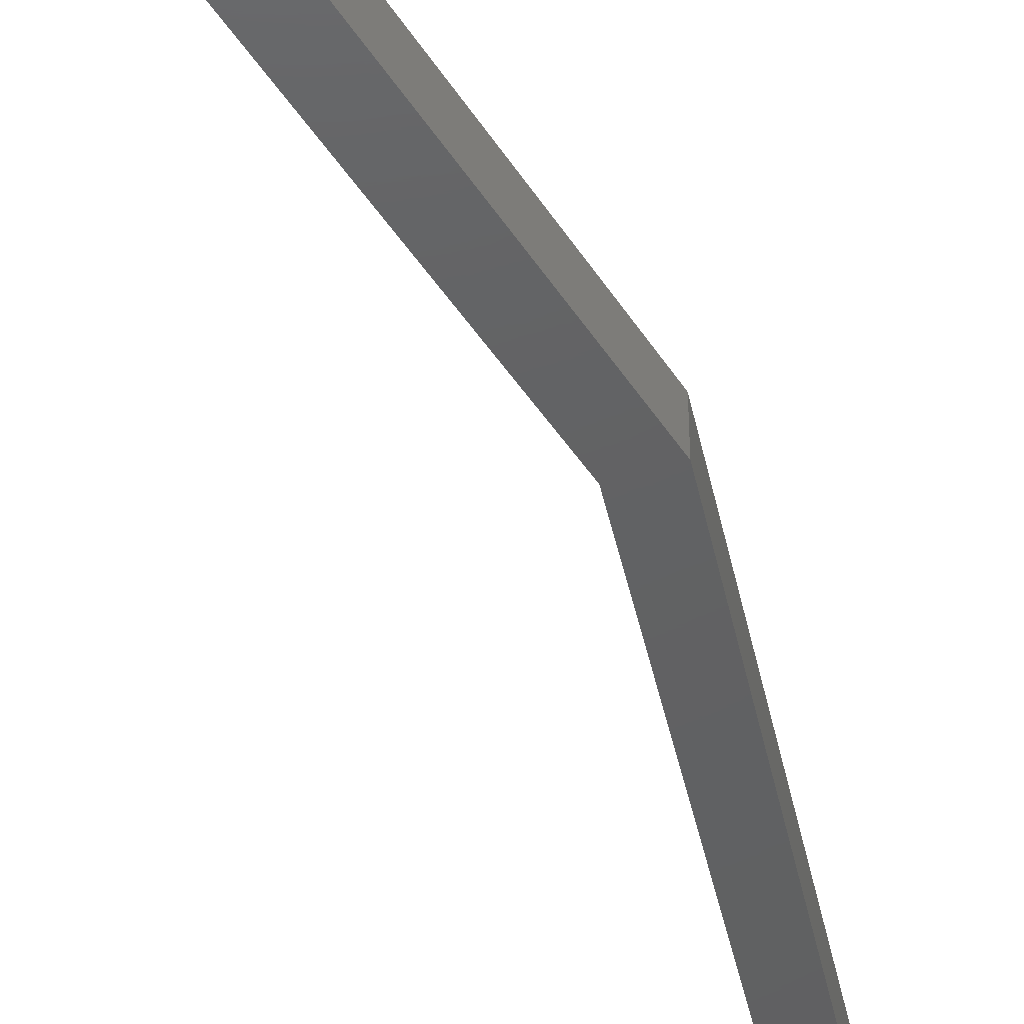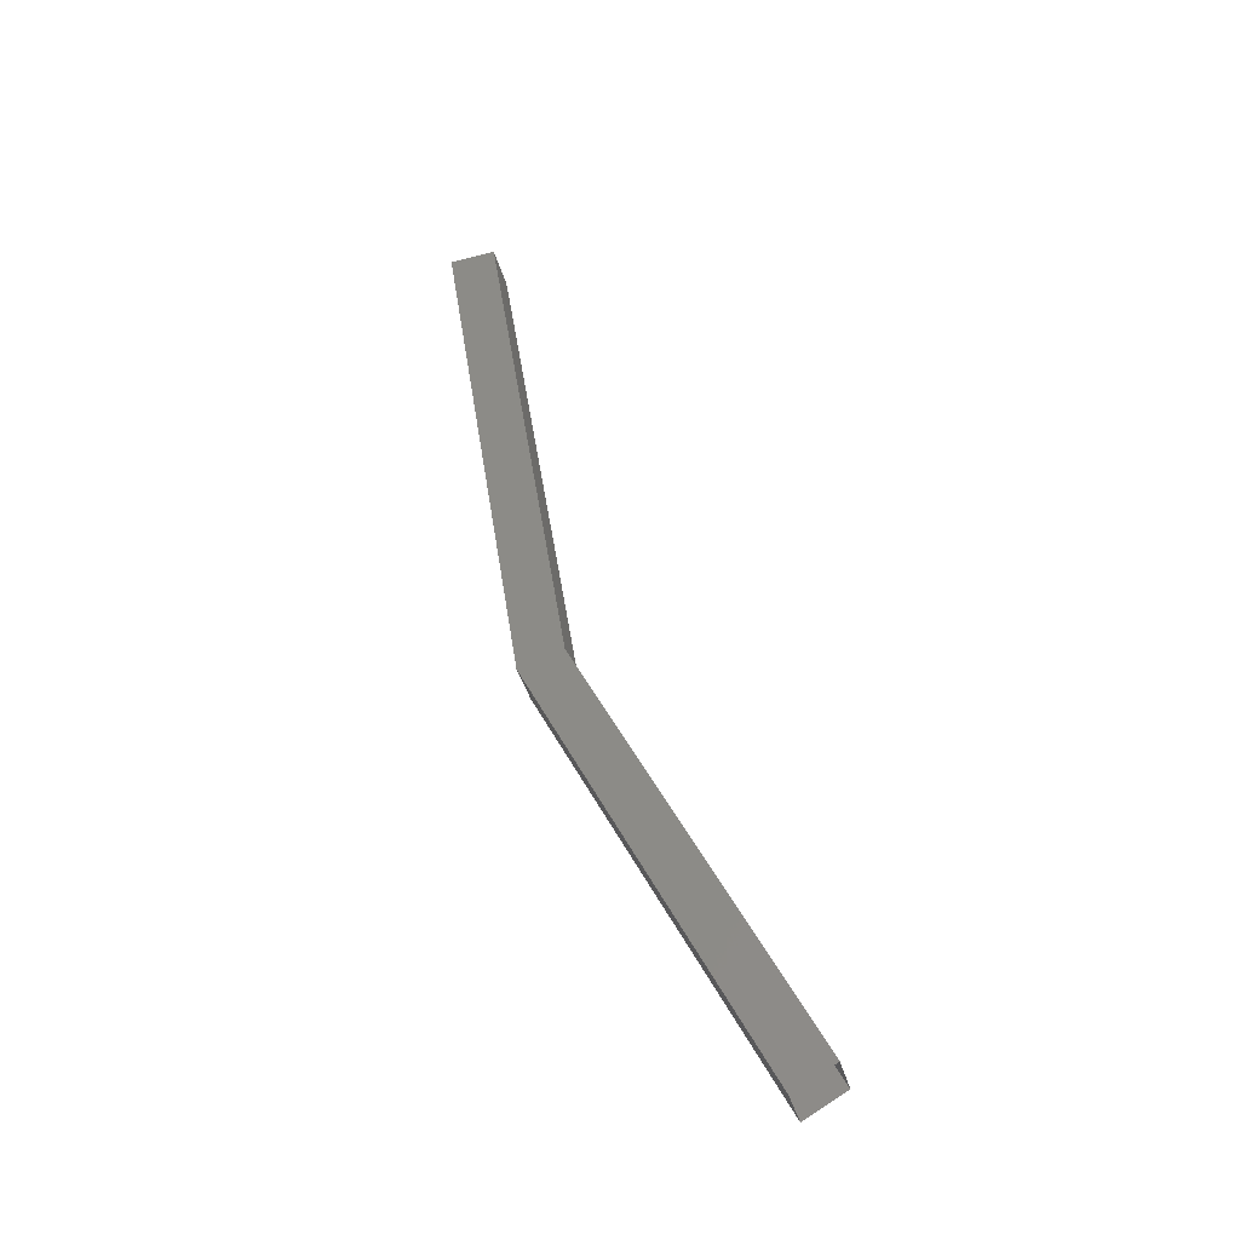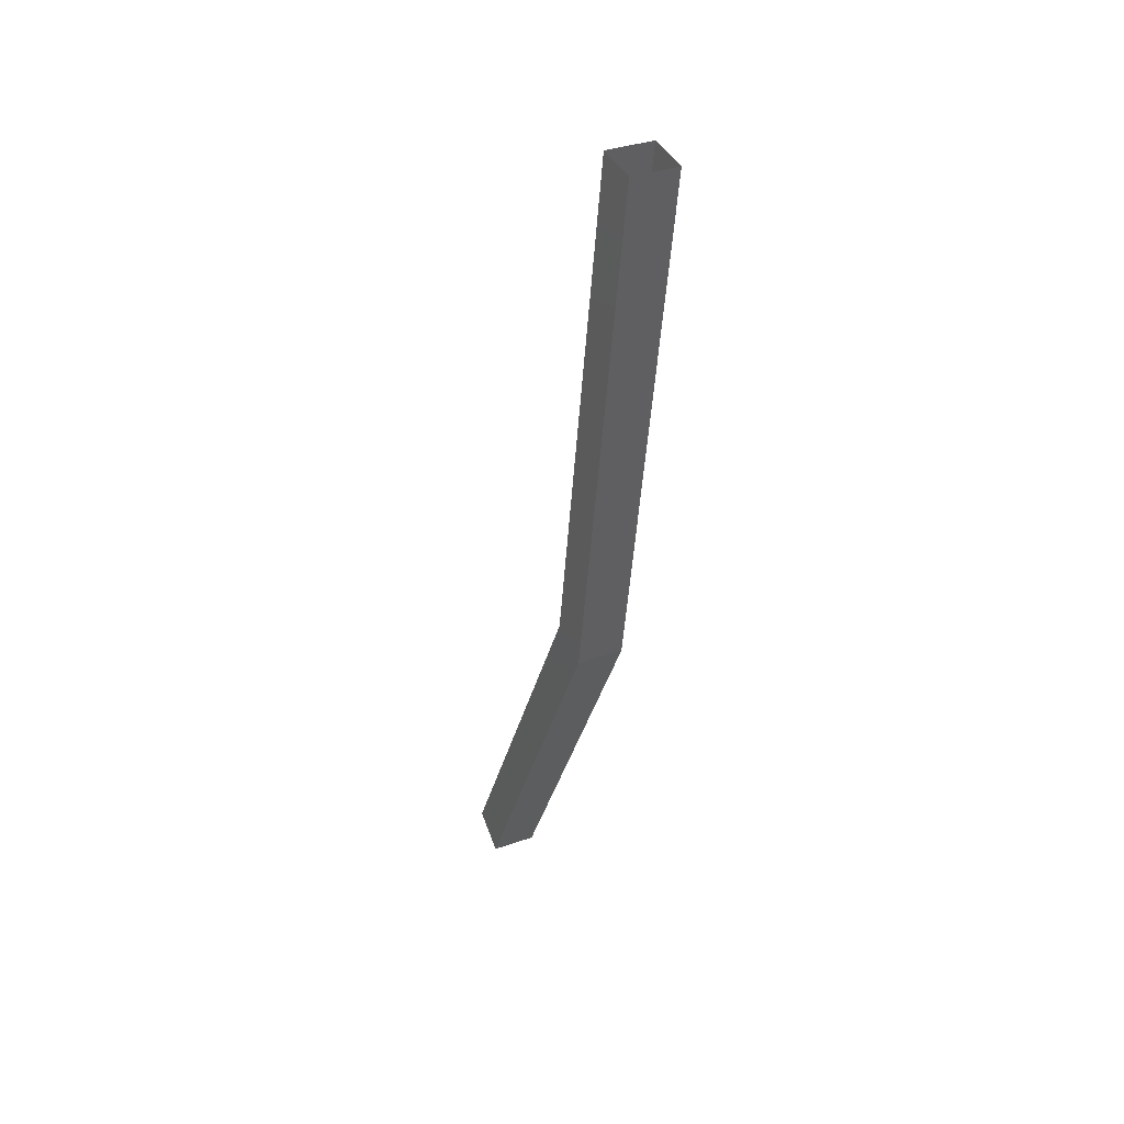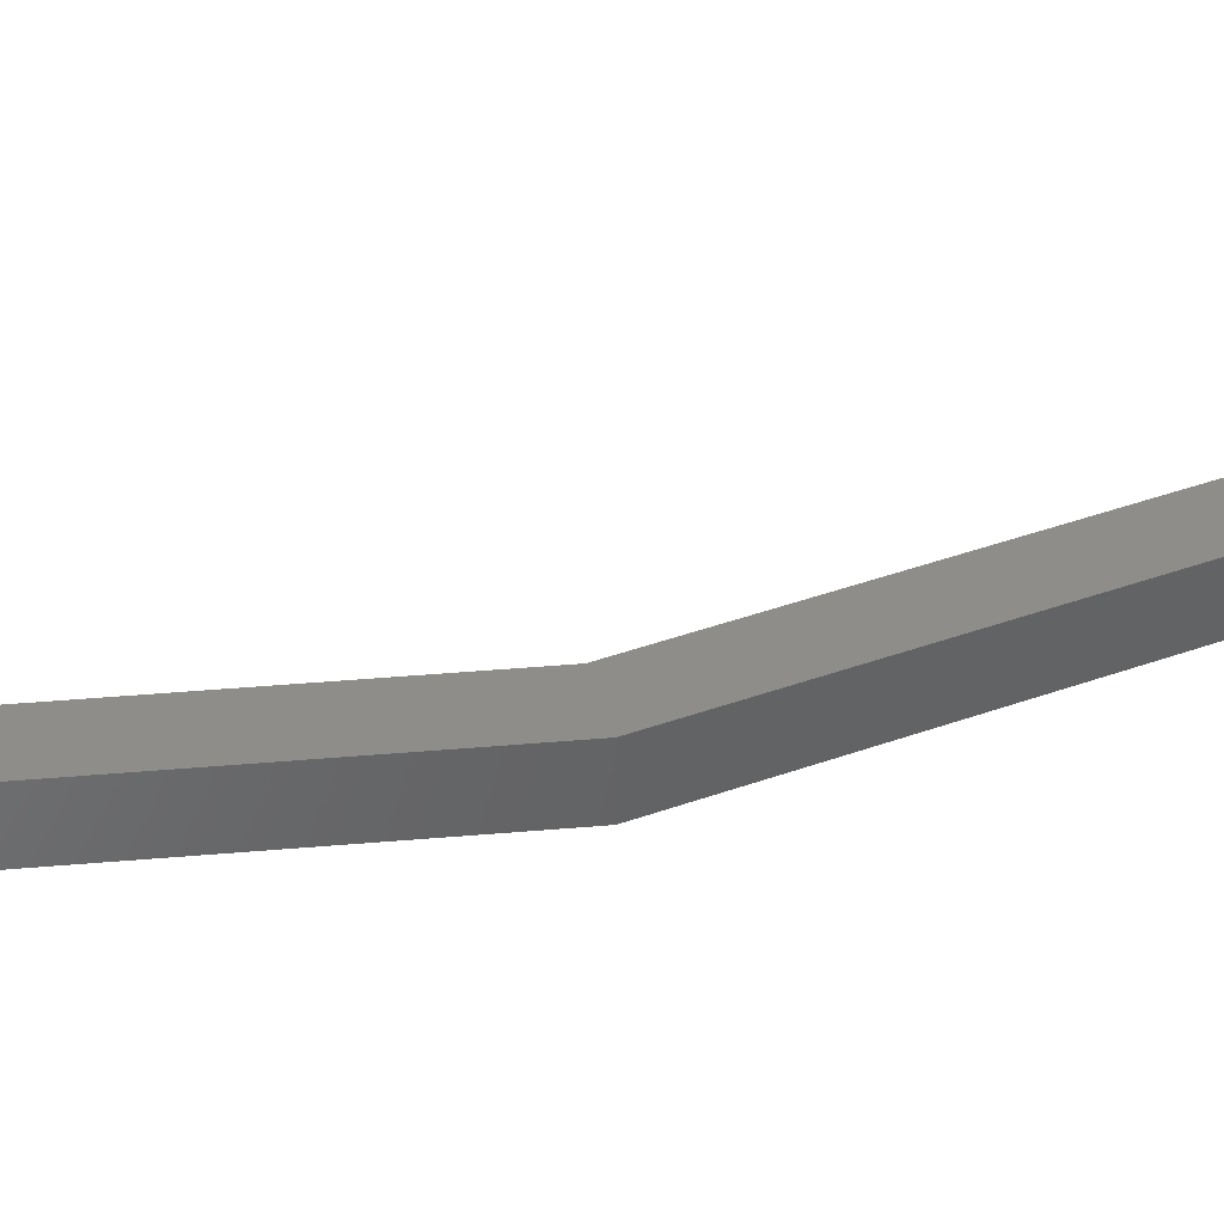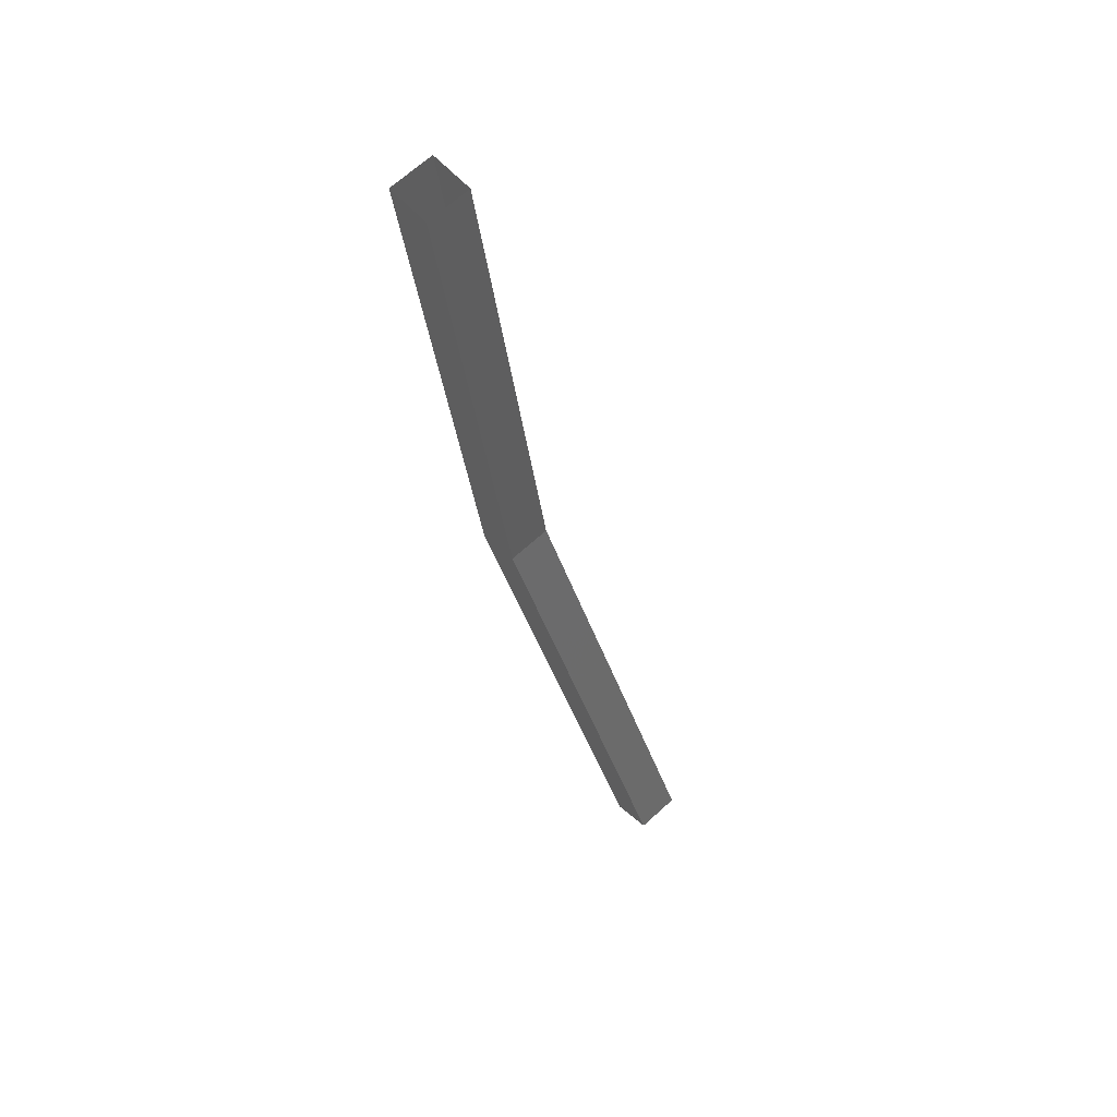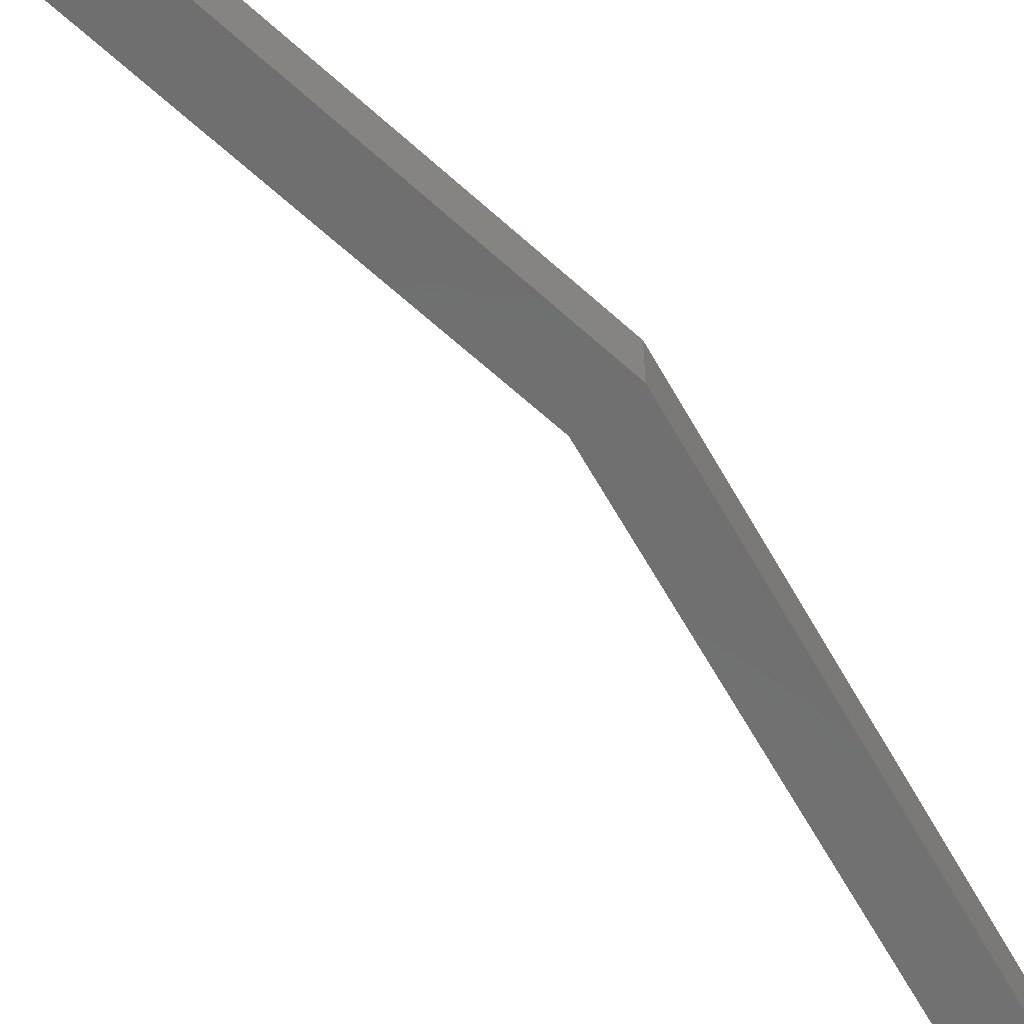
<metadata>
{"format":"stl","ext":"stl","renderer":"f3d","projection":"perspective","resolution":1024,"background":"white","views":[{"elev":-43.4,"azim":3.0,"up":"+Z"},{"elev":-38.4,"azim":-165.7,"up":"+Y"},{"elev":35.5,"azim":65.1,"up":"+Y"},{"elev":39.9,"azim":56.8,"up":"+Z"},{"elev":67.3,"azim":-132.3,"up":"+Y"},{"elev":-61.4,"azim":20.0,"up":"+Z"}]}
</metadata>
<code>
# stl→obj: 12 verts, 16 faces
v -889 -25.22 74.64
v -884.1 -15.76 74.64
v -885.1 -15.45 74.64
v -882.3 -3.964 74.64
v -883.3 -3.887 74.64
v -882.3 -3.964 73.64
v -884.1 -15.76 73.64
v -885.1 -15.45 73.64
v -889 -25.22 73.64
v -889.8 -24.73 73.64
v -889.8 -24.73 74.64
v -883.3 -3.887 73.64
f 1 2 3
f 3 2 4
f 4 5 3
f 6 7 8
f 8 7 9
f 9 10 8
f 3 11 1
f 12 6 8
f 4 2 6
f 6 2 7
f 7 2 1
f 1 9 7
f 5 12 3
f 3 12 8
f 8 11 3
f 10 11 8

</code>
